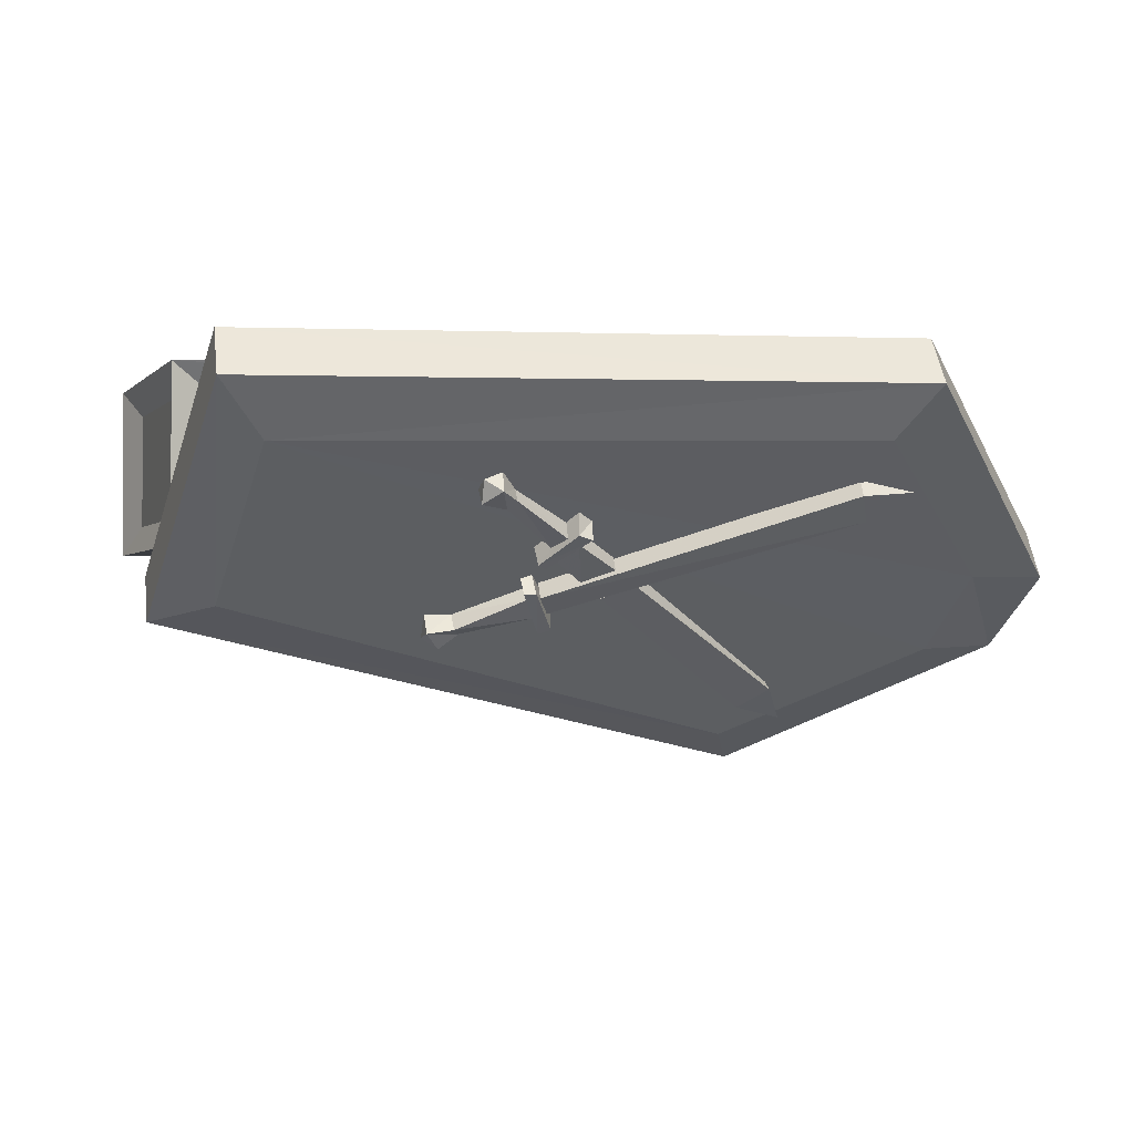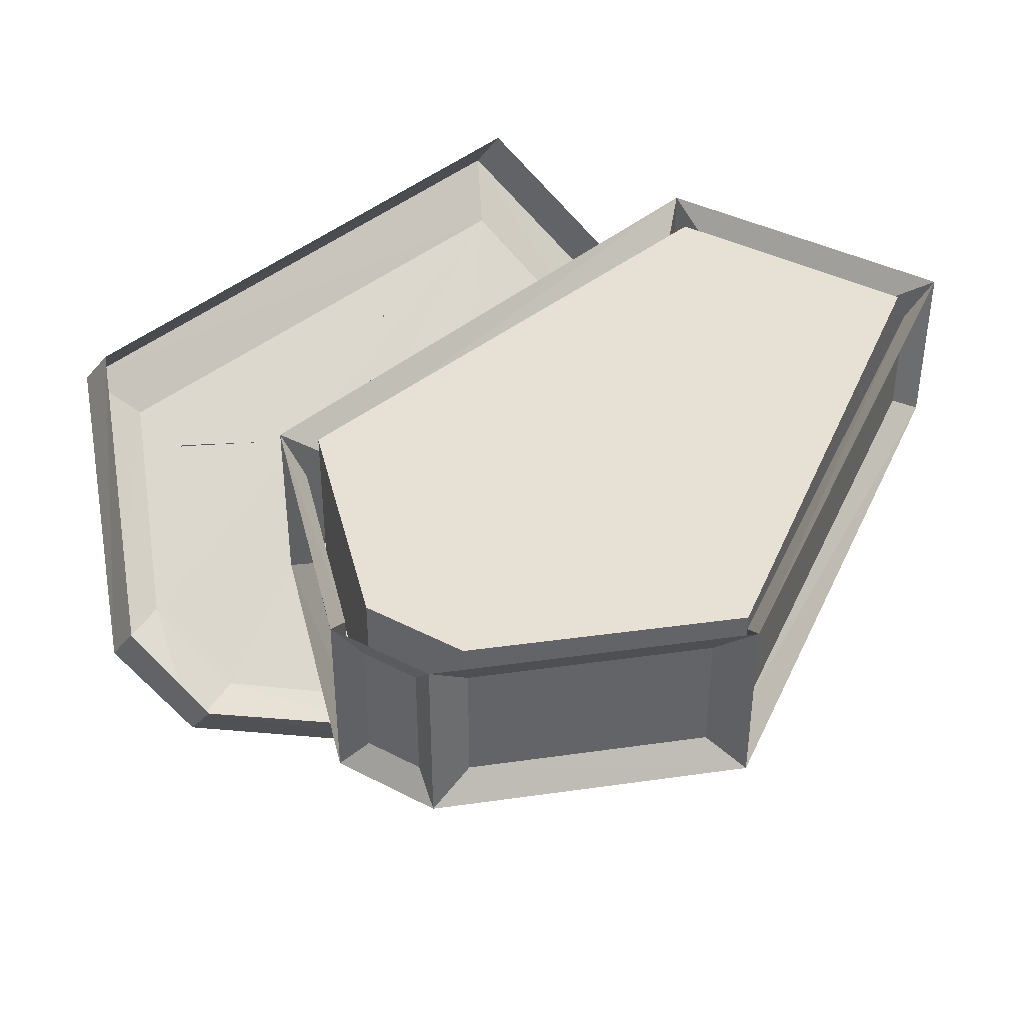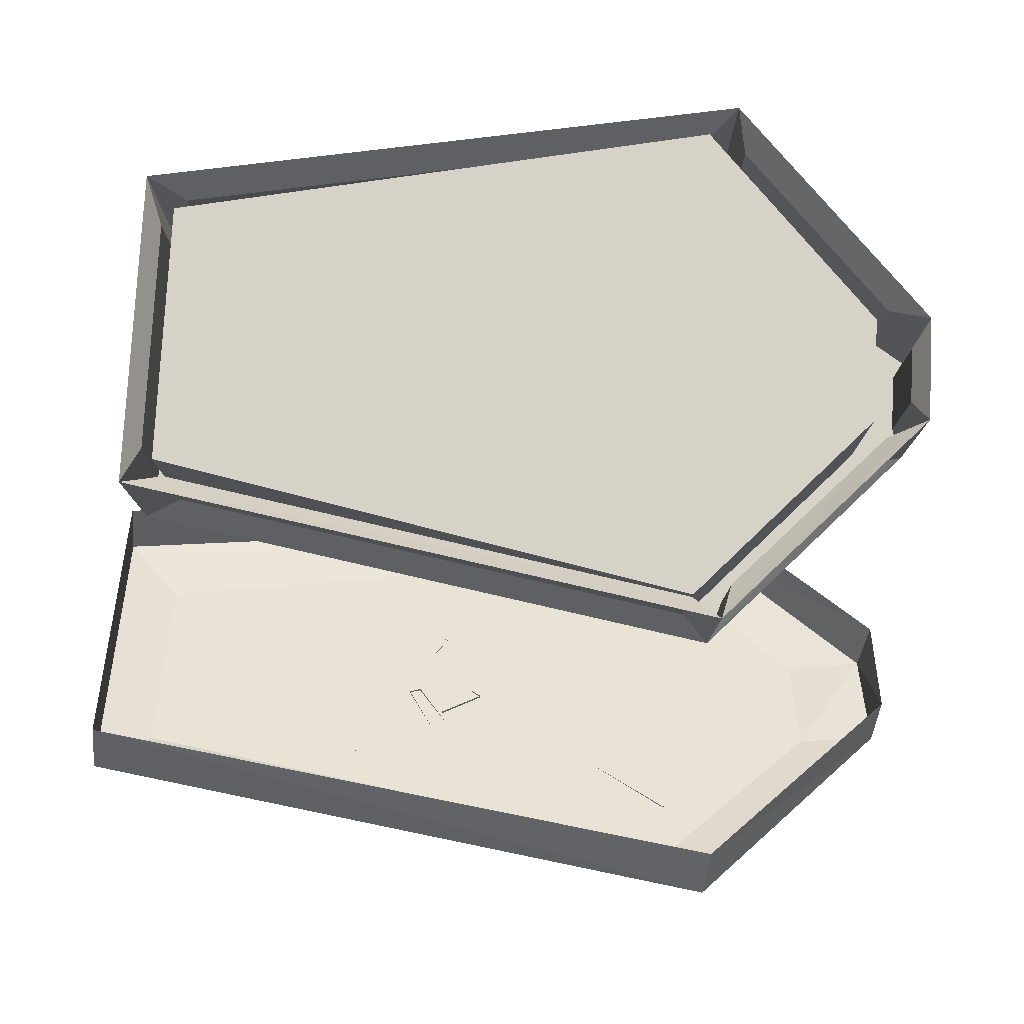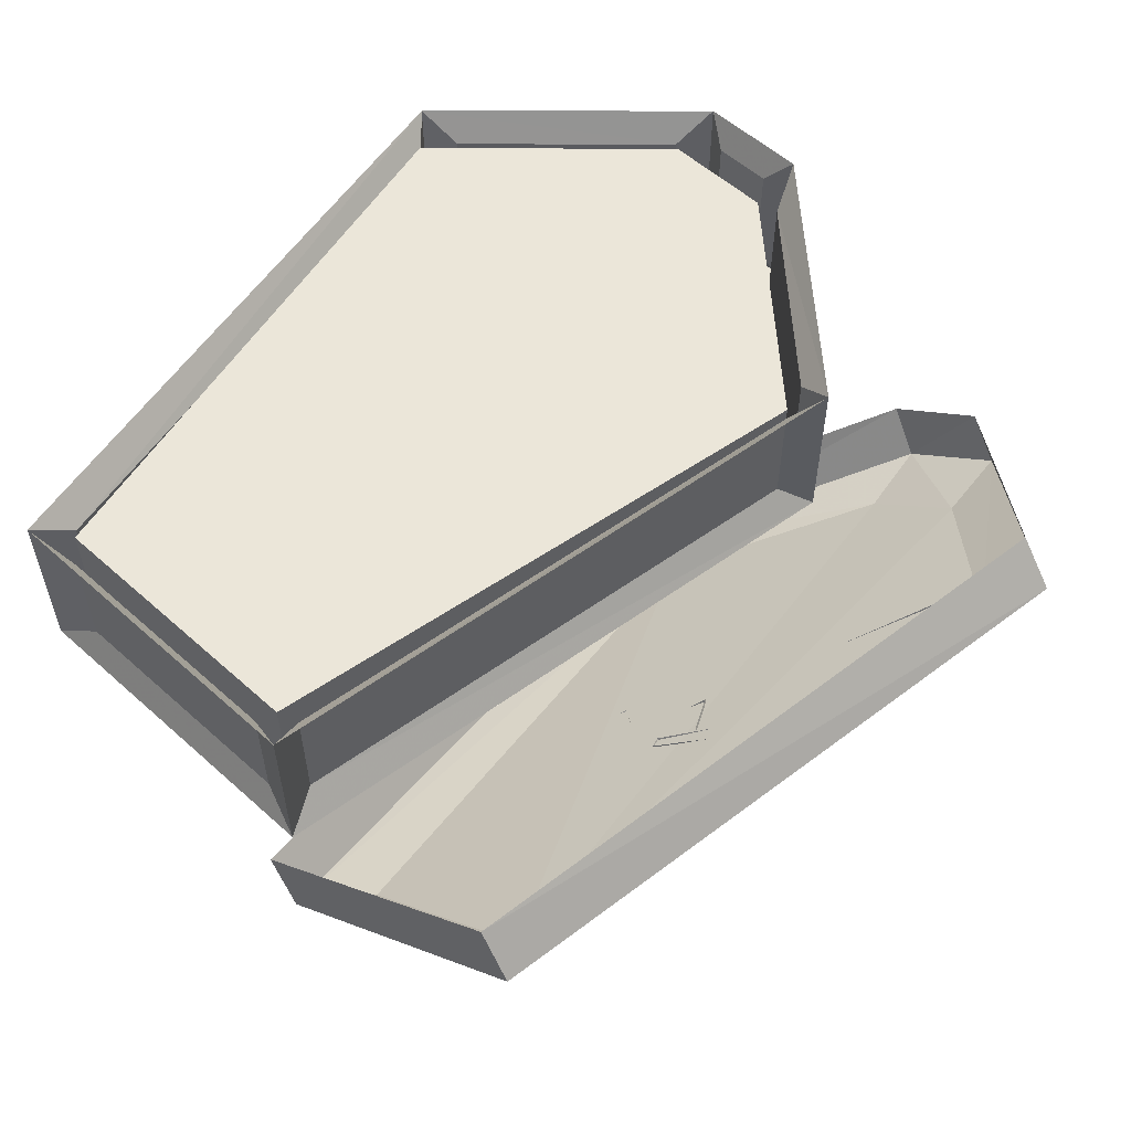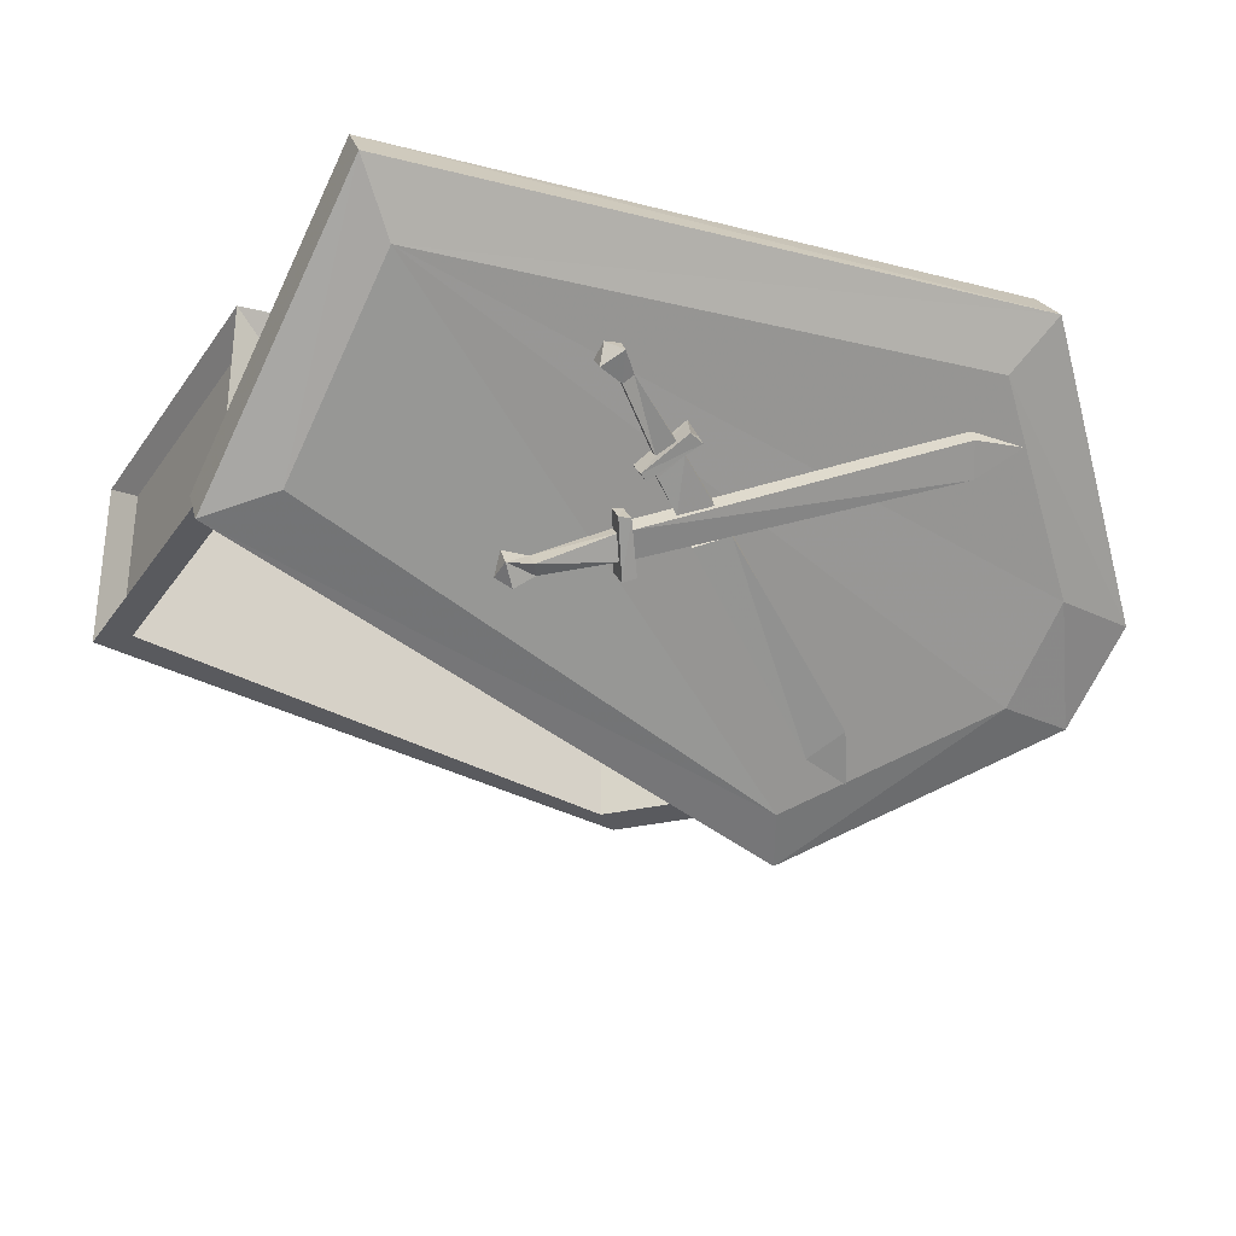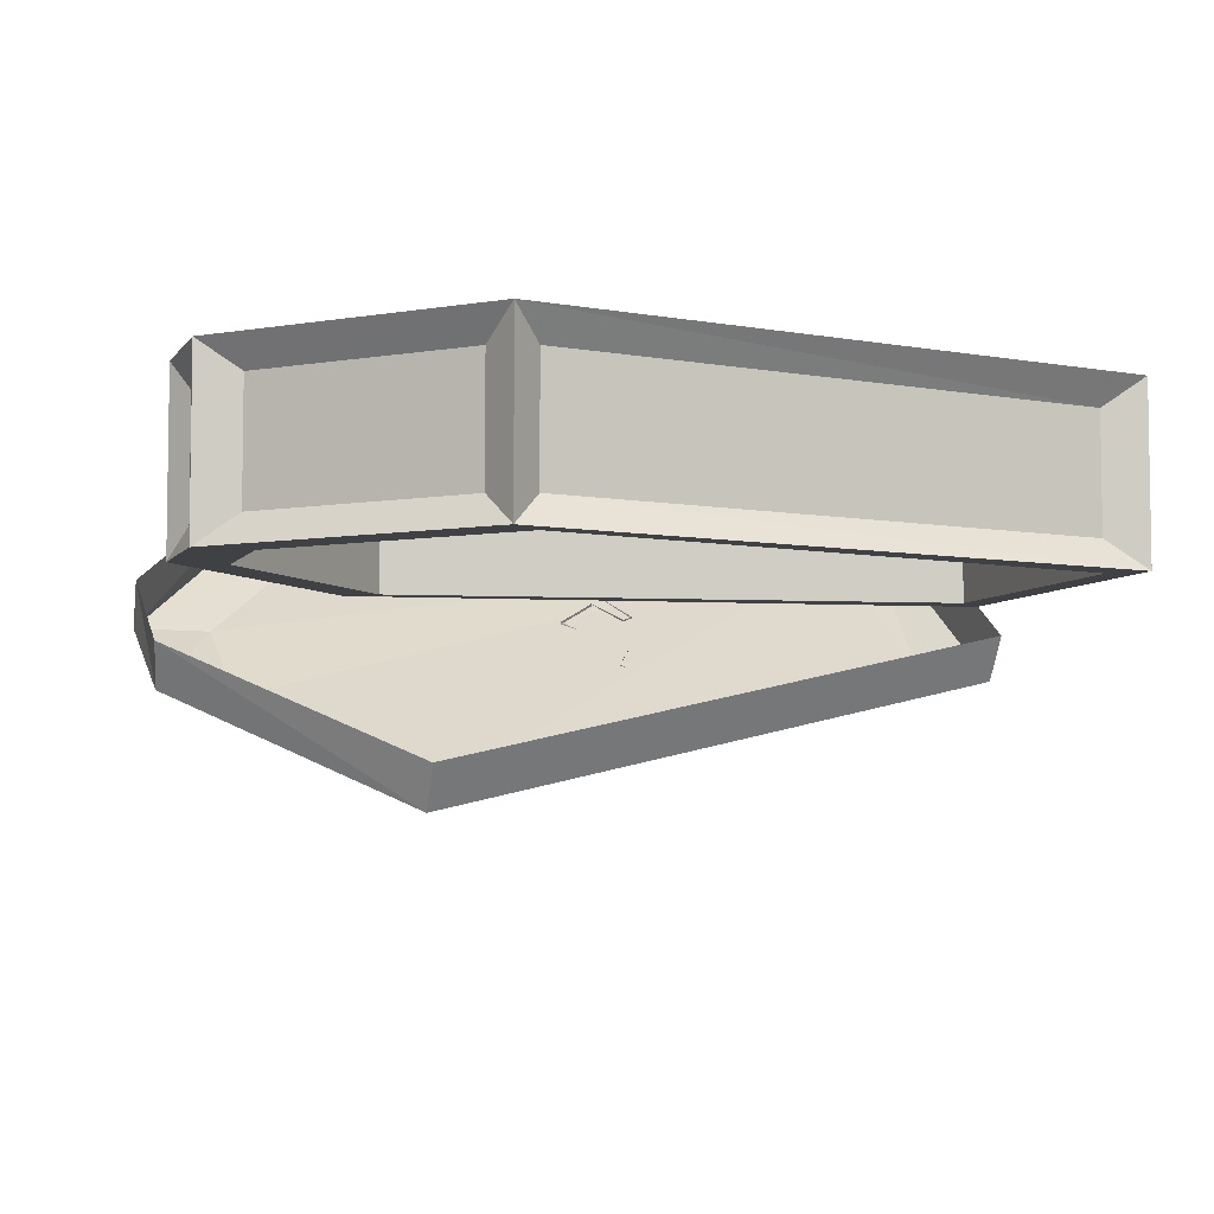
<metadata>
{"format":"obj","ext":"obj","renderer":"f3d","projection":"perspective","resolution":1024,"background":"white","views":[{"elev":-1.6,"azim":-18.2,"up":"+Y"},{"elev":39.3,"azim":123.0,"up":"+Y"},{"elev":78.3,"azim":3.0,"up":"+Y"},{"elev":56.5,"azim":-46.9,"up":"+Y"},{"elev":-31.3,"azim":-28.8,"up":"+Y"},{"elev":-5.8,"azim":160.6,"up":"+Y"}]}
</metadata>
<code>
v 0.8594 -0.0625 -0.2969
v 0.8594 -0.0625 -0.1719
v 0.8594 -0.3125 -0.1719
v 0.8594 -0.3125 -0.2969
v 0.8906 -0.375 -0.3516
v 0.8906 0 -0.3516
v 0.8906 0 -0.1172
v 0.8906 -0.375 -0.1172
v 0.7734 -0.375 -0.3516
v 0.3828 -0.375 -0.7734
v 0.4453 -0.375 -0.8281
v 0.8047 -0.3125 -0.3828
v 0.8047 -0.0625 -0.3828
v 0.4453 0 -0.8281
v 0.4688 -0.0625 -0.7422
v 0.3828 -0.3125 -0.7734
v 0.3828 -0.0625 -0.7734
v -0.8047 -0.0625 -0.5625
v -0.8906 0 -0.5938
v -0.8906 -0.375 -0.5938
v -0.8594 -0.3125 -0.5
v -0.8594 -0.0625 -0.5
v -0.8906 0 0.1172
v -0.8594 -0.0625 0.02344
v -0.8906 -0.375 0.1172
v -0.8047 -0.3125 0.08594
v -0.8047 -0.0625 0.08594
v 0.3828 -0.0625 0.2969
v 0.4453 0 0.3516
v 0.4453 -0.375 0.3516
v 0.4688 -0.3125 0.2656
v 0.4688 -0.0625 0.2656
v 0.8047 -0.0625 -0.08594
v 0.8047 -0.3125 -0.08594
v 0.7734 -0.375 -0.1172
v 0.7734 -0.03125 -0.1172
v 0.7734 -0.03125 -0.3516
v 0.3828 -0.03125 -0.7734
v -0.8281 -0.375 -0.5312
v -0.8047 -0.3125 -0.5625
v 0.3828 -0.3125 0.2969
v -0.8594 -0.3125 0.02344
v -0.8281 -0.375 0.05469
v 0.3828 -0.375 0.2969
v 0.4688 -0.3125 -0.7422
v 0.3828 -0.03125 0.2969
v -0.8281 -0.03125 -0.5312
v -0.8281 -0.03125 0.05469
v -0.1484 -0.3359 0.5781
v -0.1797 -0.3203 0.5938
v -0.1875 -0.3672 0.6172
v -0.1562 -0.375 0.6094
v -0.2188 -0.3906 0.4922
v -0.2266 -0.4297 0.5234
v -0.2422 -0.3828 0.5
v -0.2422 -0.4219 0.5312
v -0.02344 -0.4609 0.4844
v 0.3516 -0.6719 0.2734
v 0.3516 -0.6562 0.25
v -0.01562 -0.4375 0.4688
v 0.3047 -0.7109 0.2031
v -0.08594 -0.4844 0.4453
v -0.08594 -0.4609 0.4375
v 0.3125 -0.6953 0.1875
v 0.4062 -0.7344 0.1875
v -0.3906 -0.2656 0.6641
v -0.3594 -0.2891 0.6875
v -0.3516 -0.25 0.6562
v -0.3203 -0.2812 0.6328
v -0.3203 -0.3047 0.6484
v -0.3359 -0.2969 0.6172
v -0.3359 -0.3203 0.6328
v -0.3906 -0.2812 0.625
v -0.3906 -0.3125 0.6484
v -0.2188 -0.3906 0.5469
v -0.1953 -0.375 0.5859
v -0.1875 -0.3438 0.5625
v -0.2188 -0.3672 0.5312
v -0.1719 -0.5469 0.3906
v -0.1953 -0.5547 0.375
v -0.1953 -0.5156 0.3438
v -0.1641 -0.5 0.3594
v -0.2266 -0.4766 0.4688
v -0.25 -0.4766 0.4609
v -0.25 -0.4453 0.4375
v -0.2266 -0.4375 0.4375
v -0.1797 -0.4922 0.3906
v 0.375 -0.3125 0.6875
v 0.375 -0.3359 0.7031
v -0.1875 -0.5156 0.3984
v -0.2109 -0.4844 0.4453
v 0.3438 -0.2891 0.7578
v 0.3438 -0.2578 0.7422
v -0.2109 -0.4531 0.4297
v 0.4453 -0.2812 0.7734
v -0.375 -0.5469 0.2812
v -0.3828 -0.5859 0.3047
v -0.4141 -0.5625 0.2891
v -0.4141 -0.5547 0.3359
v -0.4141 -0.5156 0.3125
v -0.3594 -0.5156 0.3203
v -0.3594 -0.5469 0.3438
v -0.3438 -0.5312 0.3125
v -0.3438 -0.5547 0.3203
v -0.2109 -0.5234 0.3906
v -0.2266 -0.4844 0.4297
v -0.2266 -0.4609 0.4062
v -0.2031 -0.4922 0.375
v -0.1406 -0.4531 0.4844
v -0.07812 -0.4297 0.5156
v -0.1719 -0.3828 0.5703
v -0.2031 -0.4141 0.5234
v -0.2031 -0.3906 0.5078
v -0.1328 -0.4297 0.4688
v -0.07812 -0.3984 0.5
v -0.1641 -0.3516 0.5469
v -0.8047 -0.2031 0.6562
v -0.8281 -0.5 0.2812
v 0.3125 -0.7734 0.07812
v 0.6641 -0.5859 0.375
v 0.6797 -0.4375 0.5625
v 0.3672 -0.1875 0.8438
v 0.4297 -0.08594 0.9375
v -0.9062 -0.09375 0.7344
v -0.9453 -0.5312 0.1641
v 0.3672 -0.8281 -0.02344
v 0.8281 -0.5781 0.3516
v 0.8438 -0.4375 0.5469
v 0.4375 0.007812 0.8594
v -0.8984 0 0.6641
v -0.9375 -0.4375 0.09375
v 0.375 -0.7344 -0.09375
v 0.8438 -0.4844 0.2812
v 0.8516 -0.3438 0.4766
f 1 2 3
f 1 3 4
f 16 40 17
f 17 40 18
f 31 34 33
f 31 33 32
f 41 28 27
f 41 27 26
f 24 22 21
f 24 21 42
f 15 13 12
f 15 12 45
f 1 4 5
f 1 5 6
f 1 6 2
f 2 6 7
f 2 7 8
f 2 8 3
f 3 8 4
f 4 8 5
f 5 8 9
f 5 9 10
f 5 10 11
f 5 11 12
f 5 12 6
f 6 12 13
f 6 13 14
f 14 13 15
f 14 15 11
f 14 11 16
f 14 16 17
f 14 17 18
f 14 18 19
f 19 18 20
f 19 20 21
f 19 21 22
f 19 22 23
f 23 22 24
f 23 24 25
f 23 25 26
f 23 26 27
f 23 27 28
f 23 28 29
f 29 28 30
f 29 30 31
f 29 31 32
f 29 32 33
f 29 33 7
f 7 33 8
f 8 33 34
f 8 34 30
f 8 30 35
f 8 35 9
f 10 39 11
f 11 39 20
f 11 20 16
f 16 20 40
f 18 40 20
f 41 26 30
f 41 30 28
f 24 42 25
f 25 42 21
f 25 21 20
f 25 20 43
f 25 43 44
f 25 44 30
f 25 30 26
f 15 45 11
f 11 45 12
f 34 31 30
f 30 44 35
f 39 43 20
f 9 35 36
f 9 36 37
f 9 37 10
f 10 37 38
f 10 38 39
f 35 44 46
f 35 46 36
f 38 47 39
f 39 47 43
f 48 46 44
f 48 44 43
f 48 43 47
f 36 46 37
f 37 46 38
f 38 46 47
f 48 47 46
f 49 50 51
f 49 51 52
f 49 52 53
f 53 52 54
f 53 54 55
f 55 54 56
f 55 56 50
f 50 56 51
f 51 56 52
f 52 56 54
f 57 58 59
f 57 59 60
f 61 62 63
f 61 63 64
f 61 64 65
f 61 65 58
f 61 58 57
f 61 57 62
f 59 58 65
f 66 67 68
f 68 67 69
f 69 67 70
f 69 70 71
f 71 70 72
f 71 72 73
f 73 72 74
f 73 74 66
f 66 74 67
f 67 74 72
f 67 72 70
f 70 72 75
f 70 75 76
f 70 76 69
f 69 76 77
f 78 75 72
f 78 72 71
f 79 80 81
f 79 81 82
f 79 82 83
f 79 83 80
f 80 83 84
f 80 84 85
f 80 85 81
f 84 83 86
f 84 86 85
f 83 82 86
f 87 88 89
f 87 89 90
f 90 89 91
f 91 89 92
f 91 92 93
f 91 93 94
f 95 92 89
f 95 89 88
f 95 93 92
f 96 97 98
f 98 97 99
f 98 99 100
f 100 99 101
f 101 99 102
f 101 102 103
f 103 102 104
f 103 104 96
f 96 104 97
f 97 104 99
f 99 104 102
f 102 104 105
f 102 105 106
f 102 106 101
f 101 106 107
f 108 105 104
f 108 104 103
f 109 110 111
f 109 111 112
f 109 112 113
f 109 113 114
f 109 114 110
f 110 114 115
f 110 115 111
f 111 115 116
f 57 62 63
f 57 63 60
f 117 118 119
f 117 119 120
f 117 120 121
f 117 121 122
f 117 122 123
f 117 123 124
f 117 124 118
f 118 124 125
f 118 125 119
f 119 125 126
f 119 126 120
f 120 126 127
f 120 127 121
f 121 127 128
f 121 128 122
f 122 128 123
f 123 128 129
f 123 129 130
f 123 130 124
f 124 130 131
f 124 131 125
f 125 131 132
f 125 132 126
f 126 132 133
f 126 133 127
f 127 133 134
f 127 134 128
f 128 134 129

</code>
